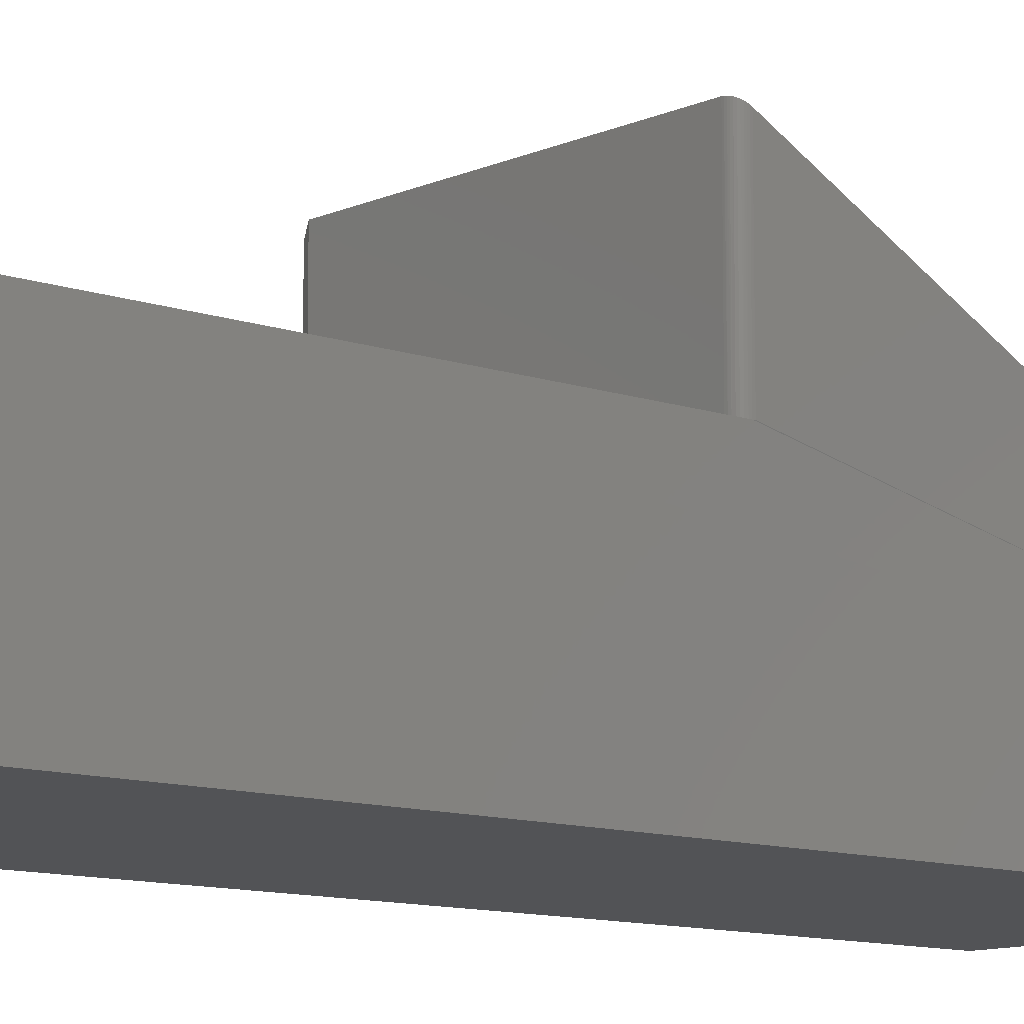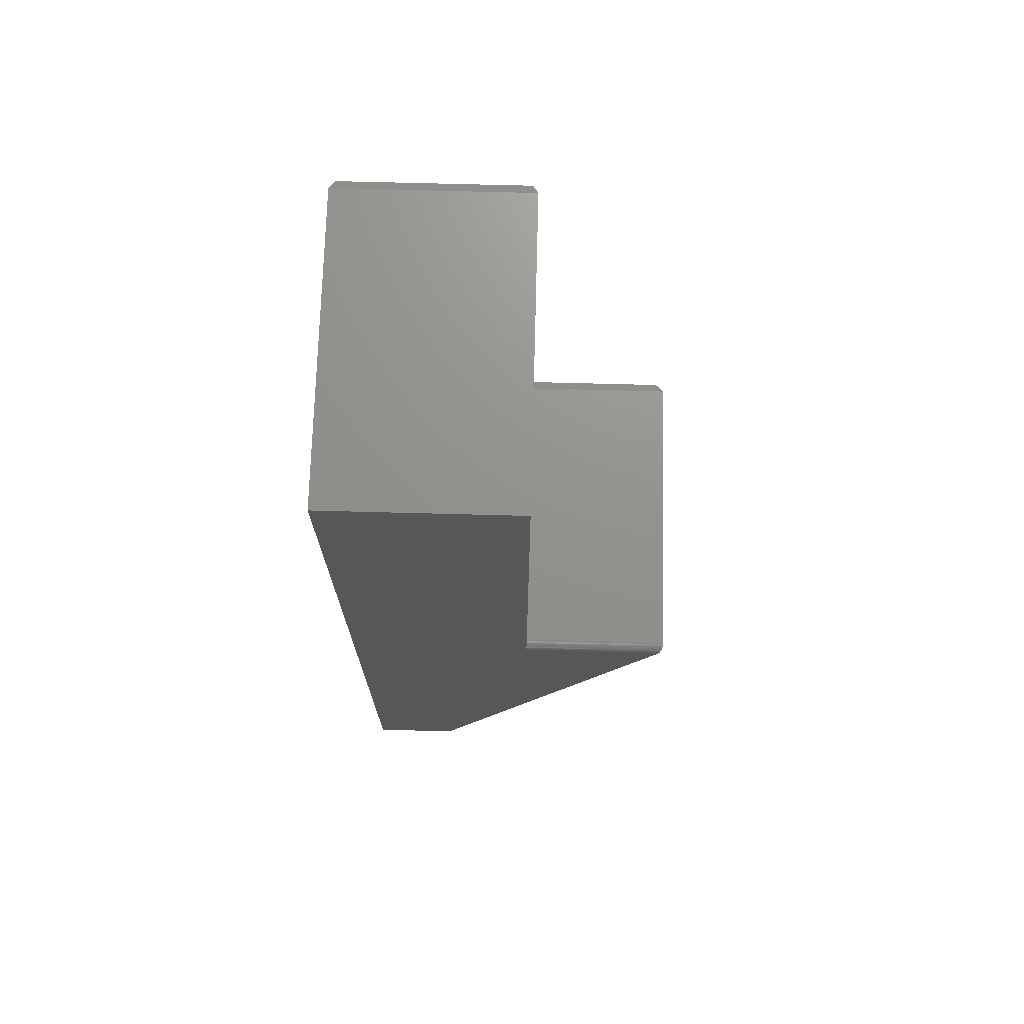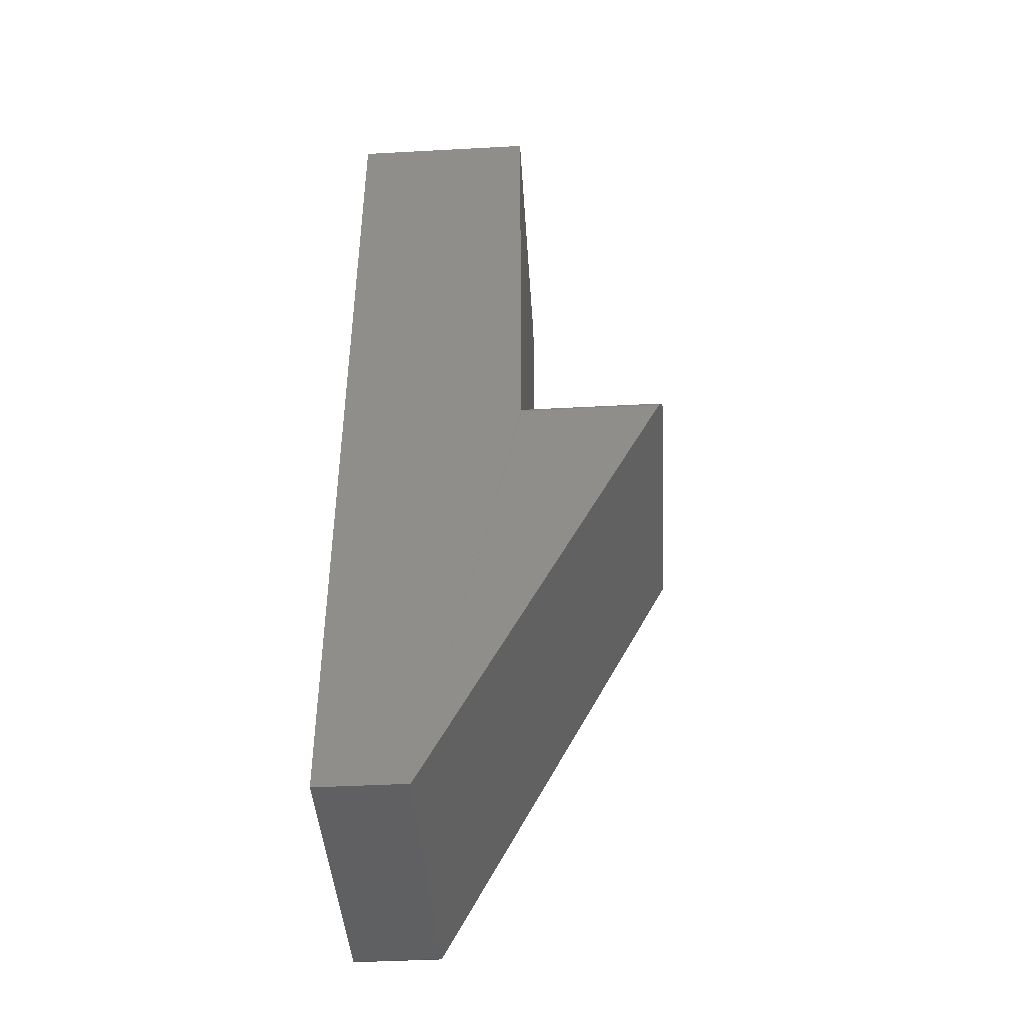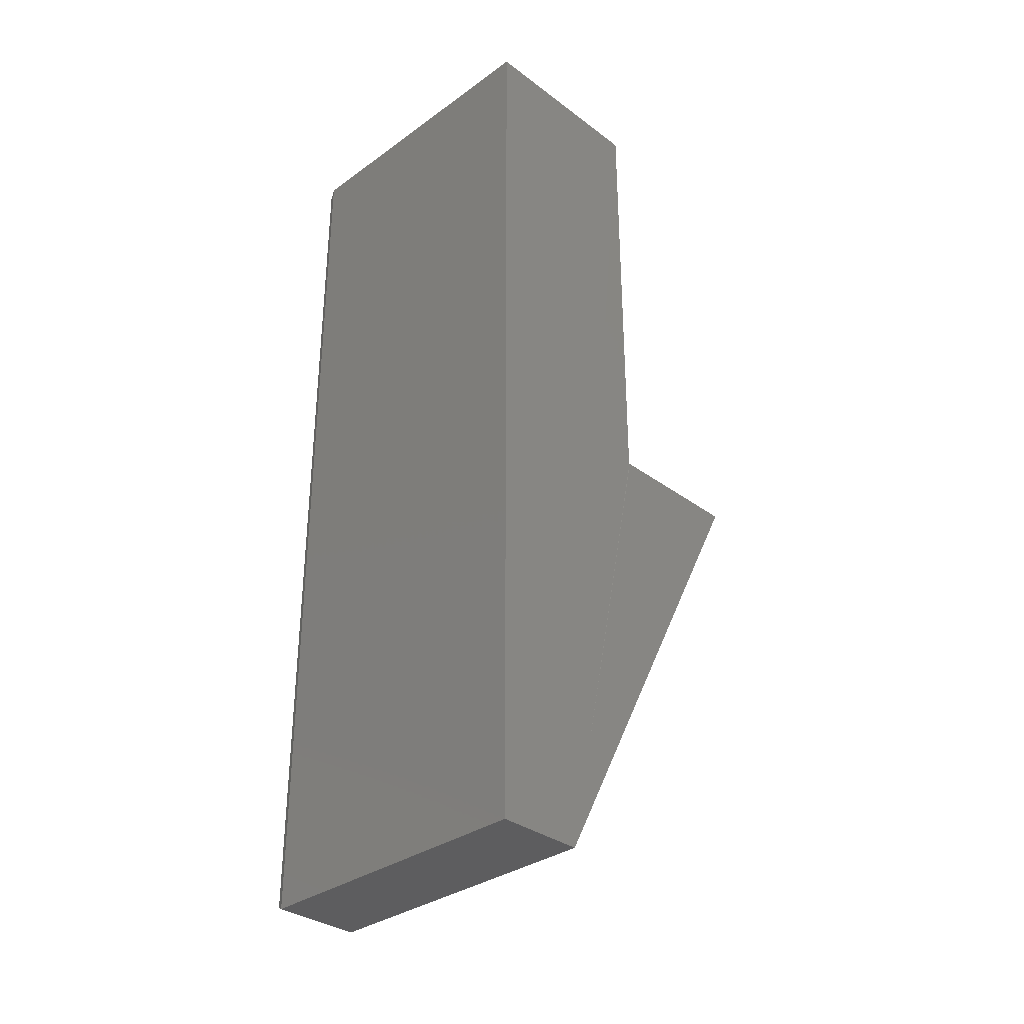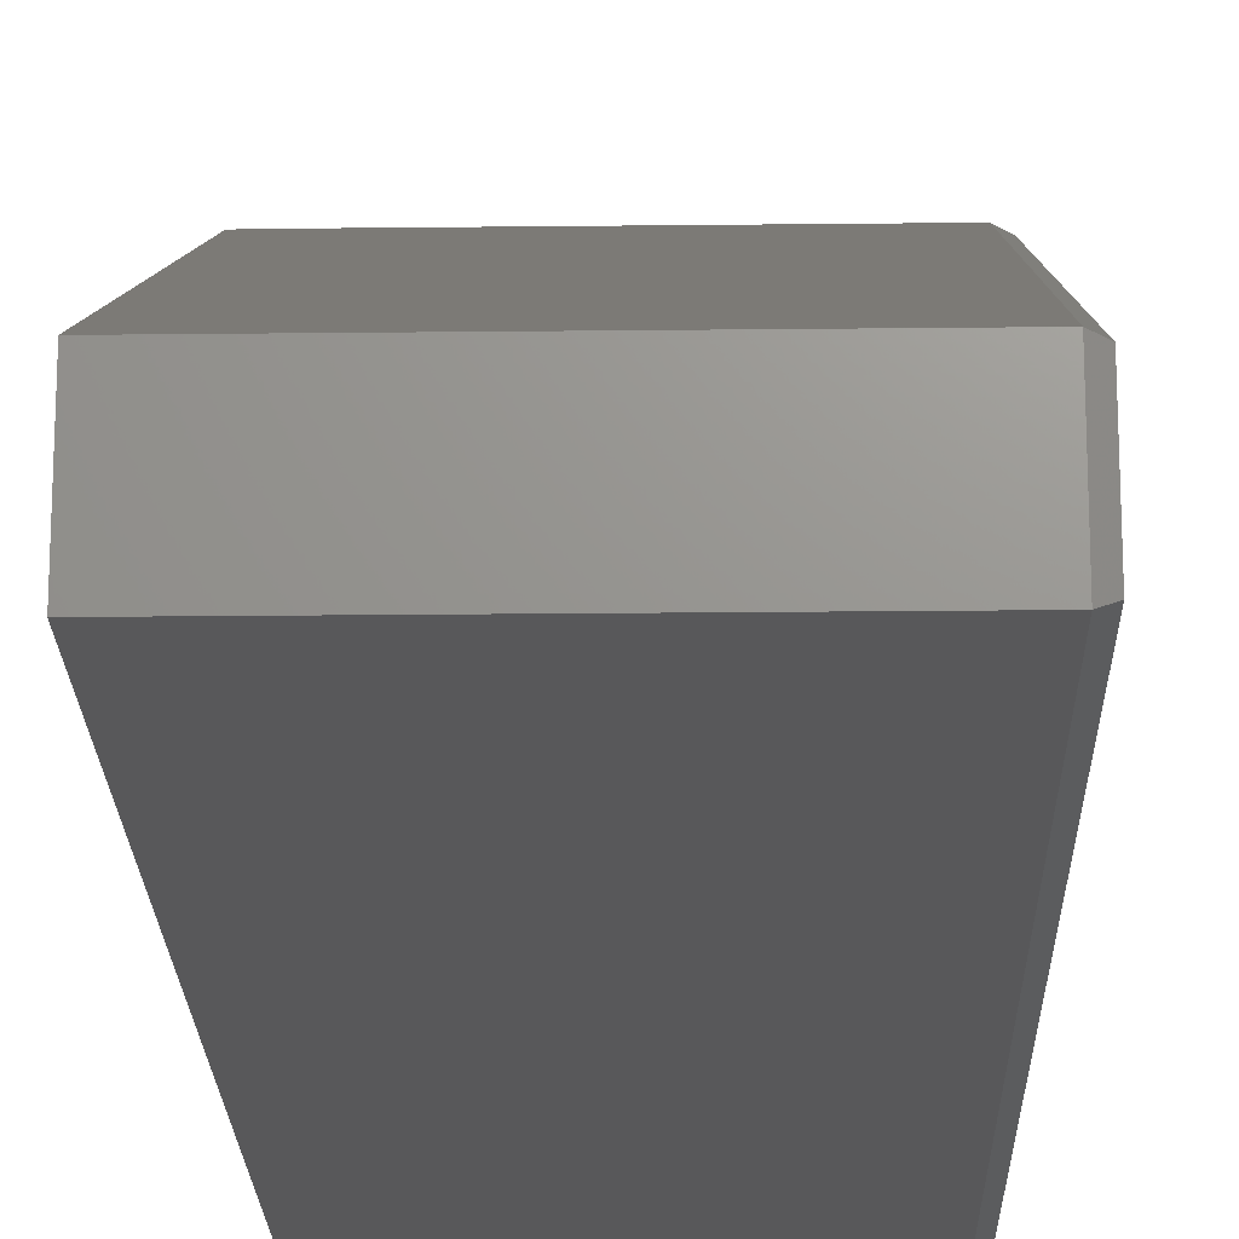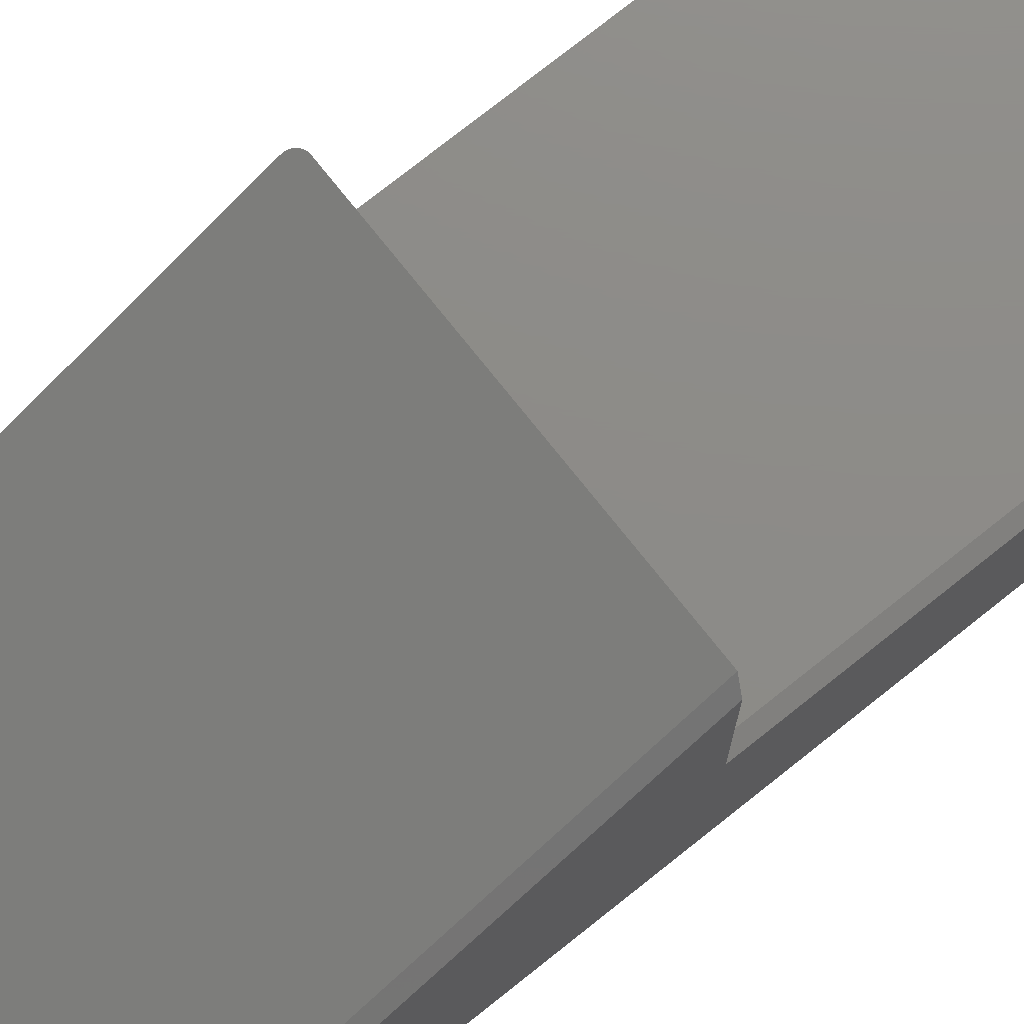
<metadata>
{"format":"stl","ext":"stl","renderer":"f3d","projection":"perspective","resolution":1024,"background":"white","views":[{"elev":-10.7,"azim":-131.6,"up":"+Z"},{"elev":71.9,"azim":-88.5,"up":"+Y"},{"elev":-43.3,"azim":-86.4,"up":"+Y"},{"elev":-33.4,"azim":-135.5,"up":"+Y"},{"elev":-19.9,"azim":1.2,"up":"+Z"},{"elev":75.8,"azim":51.5,"up":"+Z"}]}
</metadata>
<code>
# stl→obj: 36 verts, 68 faces
v 0 0.75 -9.185e-17
v 0 0.75 0.3
v 0.4844 0.75 -7.797e-17
v 0.4844 0.75 0.3
v 0.01562 0.007895 0.5368
v 0.01344 0.007741 0.5368
v 0.008703 0.006278 0.536
v 0.01101 0.007199 0.5365
v 0.4844 -0.75 0.1421
v 0.4844 0.007895 0.5368
v 0.001726 -0.0005921 0.5324
v 0.0007725 -0.002878 0.5312
v 0.0001933 -0.00528 0.53
v 0 -0.00773 0.5287
v 0 -0.75 0.1421
v 0.006566 0.005 0.5353
v 0.004659 0.0034 0.5345
v 0.003032 0.001519 0.5335
v 0.01562 0.007895 0.3
v 0.4844 0.007895 0.3
v 0 -0.00773 0.3
v 0.0003002 -0.004682 0.3
v 0 -0.75 0
v 0.001189 -0.001751 0.3
v 0.002633 0.0009505 0.3
v 0.004576 0.003318 0.3
v 0.006944 0.005261 0.3
v 0.009646 0.006705 0.3
v 0.01258 0.007595 0.3
v 0.4844 -0.75 -3.399e-33
v 0.5 -0.7422 0.1374
v 0.5 -0.7422 0.007812
v 0.5 0.7422 0.007812
v 0.5 0.7422 0.2922
v 0.5 8.224e-05 0.2922
v 0.5 8.224e-05 0.524
f 1 2 3
f 3 2 4
f 5 6 7
f 7 6 8
f 9 10 11
f 9 11 12
f 9 12 13
f 9 13 14
f 9 14 15
f 10 5 7
f 10 7 16
f 10 16 17
f 10 17 18
f 10 18 11
f 19 5 20
f 20 5 10
f 15 14 21
f 15 21 22
f 15 22 2
f 15 2 1
f 15 1 23
f 2 22 24
f 2 24 25
f 2 25 26
f 2 26 27
f 2 27 28
f 2 28 29
f 2 29 19
f 2 19 20
f 2 20 4
f 30 23 3
f 3 23 1
f 21 13 22
f 21 14 13
f 22 13 12
f 22 12 24
f 24 12 11
f 24 11 25
f 25 11 18
f 28 8 29
f 25 18 26
f 26 18 17
f 26 17 27
f 27 17 16
f 27 16 28
f 28 16 7
f 28 7 8
f 5 19 6
f 6 19 29
f 6 29 8
f 31 32 33
f 31 33 34
f 31 34 35
f 31 35 36
f 15 23 9
f 9 23 30
f 10 9 36
f 36 9 31
f 20 10 35
f 35 10 36
f 4 20 34
f 34 20 35
f 3 4 33
f 33 4 34
f 30 3 32
f 32 3 33
f 9 30 31
f 31 30 32

</code>
